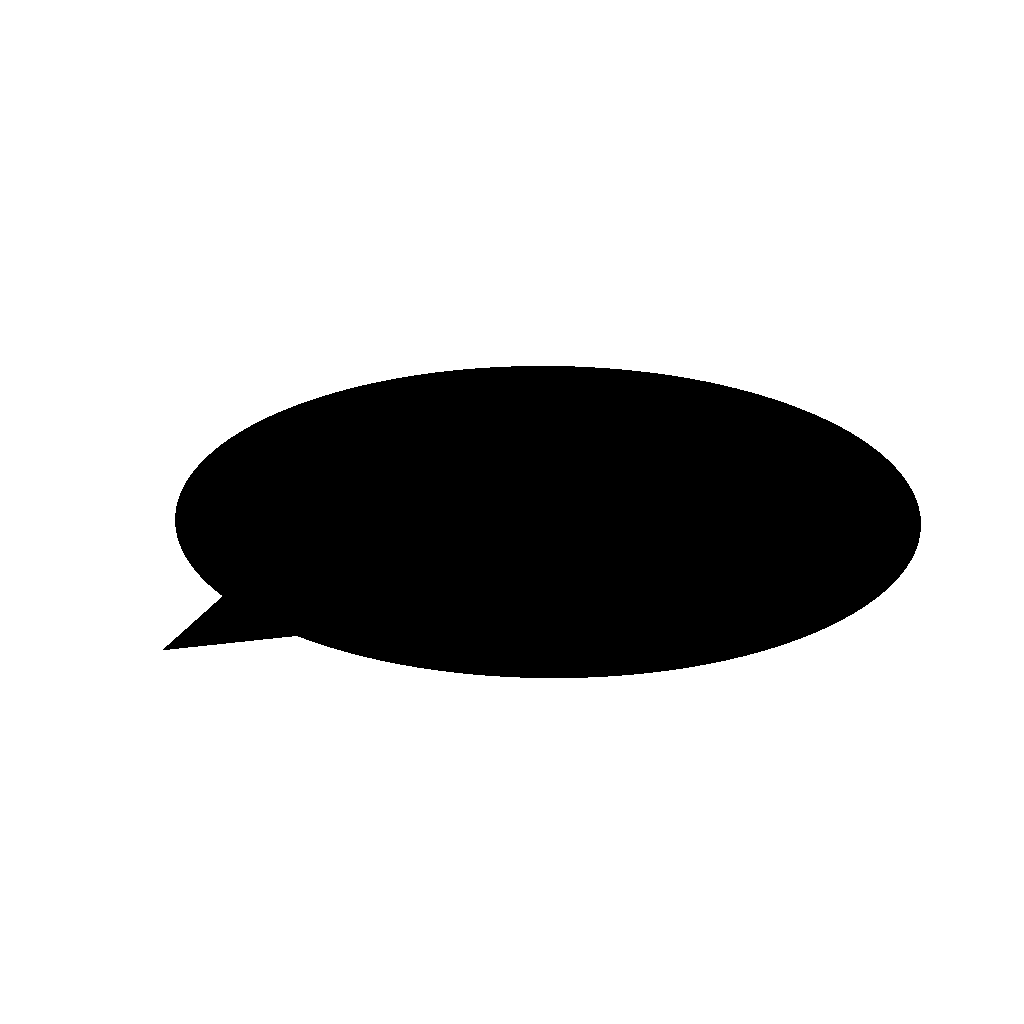
<metadata>
{"format":"obj","ext":"obj","renderer":"f3d","projection":"perspective","resolution":1024,"background":"white","views":[{"elev":24.8,"azim":46.7,"up":"+Z"}]}
</metadata>
<code>
g icones_hack
v -0.08504 -0.5666 0
v -0.657 0.03967 0
v -0.6541 0.00902 0
v -0.6584 0.0707 0
v -0.6586 0.08635 0
v -0.6584 0.1034 0
v -0.6567 0.137 0
v -0.6533 0.1702 0
v 0.1059 -0.5637 0
v 1.997e-05 -0.745 0
v -0.6483 0.2029 0
v 0.1205 -0.5612 0
v -0.6418 0.2351 0
v 0.1494 -0.5551 0
v 0.1779 -0.5478 0
v -0.6336 0.2667 0
v 0.2058 -0.5393 0
v -0.624 0.2976 0
v 0.2333 -0.5297 0
v -0.6129 0.3279 0
v 0.2601 -0.5188 0
v -0.6004 0.3574 0
v 0.2863 -0.5068 0
v -0.5866 0.3862 0
v 0.3119 -0.4938 0
v -0.5714 0.4142 0
v 0.3368 -0.4796 0
v -0.5549 0.4414 0
v 0.3611 -0.4644 0
v -0.5371 0.4676 0
v 0.3846 -0.4483 0
v -0.5182 0.493 0
v 0.4074 -0.4311 0
v 0.4294 -0.413 0
v -0.498 0.5174 0
v 0.4506 -0.3939 0
v -0.4768 0.5408 0
v 0.4709 -0.374 0
v -0.4544 0.5631 0
v 0.4904 -0.3532 0
v -0.431 0.5844 0
v 0.5089 -0.3316 0
v -0.4066 0.6045 0
v 0.5266 -0.3092 0
v -0.3813 0.6235 0
v 0.5432 -0.2861 0
v -0.355 0.6412 0
v 0.5589 -0.2622 0
v -0.3278 0.6577 0
v 0.5736 -0.2376 0
v -0.2999 0.673 0
v 0.5871 -0.2123 0
v 0.5997 -0.1864 0
v -0.2711 0.6868 0
v 0.611 -0.1598 0
v -0.2415 0.6993 0
v 0.6213 -0.1327 0
v -0.2112 0.7104 0
v 0.6304 -0.105 0
v -0.1803 0.72 0
v 0.6382 -0.0768 0
v -0.1487 0.7281 0
v 0.6449 -0.0481 0
v -0.1166 0.7347 0
v 0.6502 -0.01893 0
v -0.08387 0.7397 0
v 0.6543 0.01066 0
v -0.05066 0.7431 0
v 0.657 0.04066 0
v -0.01698 0.7448 0
v 0.6584 0.07104 0
v 0.6586 0.08636 0
v 1.997e-05 0.745 0
v 0.6584 0.1034 0
v 0.01702 0.7448 0
v 0.6567 0.137 0
v 0.0507 0.7431 0
v 0.6533 0.1702 0
v 0.08391 0.7397 0
v 0.6483 0.2029 0
v 0.1166 0.7347 0
v 0.6417 0.2351 0
v 0.1488 0.7281 0
v 0.6336 0.2667 0
v 0.1803 0.72 0
v 0.624 0.2976 0
v 0.2113 0.7104 0
v 0.6129 0.3279 0
v 0.2415 0.6993 0
v 0.6004 0.3574 0
v 0.2711 0.6868 0
v 0.5866 0.3862 0
v 0.2999 0.673 0
v 0.5714 0.4142 0
v 0.3278 0.6577 0
v 0.5549 0.4414 0
v 0.355 0.6412 0
v 0.5371 0.4676 0
v 0.3813 0.6235 0
v 0.5181 0.493 0
v 0.4066 0.6045 0
v 0.498 0.5174 0
v 0.431 0.5844 0
v 0.4544 0.5631 0
v 0.4768 0.5408 0
v -0.442 -0.4017 0
v -0.4834 -0.3608 0
v -0.4632 -0.3817 0
v -0.5027 -0.3391 0
v -0.42 -0.4208 0
v -0.521 -0.3164 0
v -0.3972 -0.4389 0
v -0.5384 -0.293 0
v -0.3736 -0.456 0
v -0.5547 -0.2688 0
v -0.3492 -0.472 0
v -0.5699 -0.2438 0
v -0.324 -0.487 0
v -0.5841 -0.2182 0
v -0.2982 -0.5009 0
v -0.5971 -0.1918 0
v -0.2716 -0.5136 0
v -0.609 -0.1648 0
v -0.2445 -0.5252 0
v -0.6197 -0.1372 0
v -0.2167 -0.5356 0
v -0.6291 -0.109 0
v -0.1884 -0.5447 0
v -0.6374 -0.08024 0
v -0.1595 -0.5526 0
v -0.6443 -0.05096 0
v -0.13 -0.5592 0
v -0.6499 -0.0212 0
v -0.1002 -0.5645 0
v -0.01698 0.7448 0
v -0.01698 0.7448 0
v -0.05066 0.7431 0
v -0.05066 0.7431 0
v -0.05066 0.7431 0
v -0.08387 0.7397 0
v -0.08387 0.7397 0
v -0.08387 0.7397 0
v -0.1166 0.7347 0
v -0.1166 0.7347 0
v -0.1166 0.7347 0
v -0.1487 0.7281 0
v -0.1487 0.7281 0
v -0.1487 0.7281 0
v -0.1803 0.72 0
v -0.1803 0.72 0
v -0.1803 0.72 0
v -0.2112 0.7104 0
v -0.2112 0.7104 0
v -0.2112 0.7104 0
v -0.2415 0.6993 0
v -0.2415 0.6993 0
v -0.2415 0.6993 0
v -0.2711 0.6868 0
v -0.2711 0.6868 0
v -0.2711 0.6868 0
v -0.2999 0.673 0
v -0.2999 0.673 0
v -0.2999 0.673 0
v -0.3278 0.6577 0
v -0.3278 0.6577 0
v -0.3278 0.6577 0
v -0.355 0.6412 0
v -0.355 0.6412 0
v -0.355 0.6412 0
v -0.3813 0.6235 0
v -0.3813 0.6235 0
v -0.3813 0.6235 0
v -0.4066 0.6045 0
v -0.4066 0.6045 0
v -0.4066 0.6045 0
v -0.431 0.5844 0
v -0.431 0.5844 0
v -0.431 0.5844 0
v -0.4544 0.5631 0
v -0.4544 0.5631 0
v -0.4544 0.5631 0
v -0.4768 0.5408 0
v -0.4768 0.5408 0
v -0.4768 0.5408 0
v -0.498 0.5174 0
v -0.498 0.5174 0
v -0.498 0.5174 0
v -0.5182 0.493 0
v -0.5182 0.493 0
v -0.5182 0.493 0
v -0.5371 0.4676 0
v -0.5371 0.4676 0
v -0.5371 0.4676 0
v -0.5549 0.4414 0
v -0.5549 0.4414 0
v -0.5549 0.4414 0
v -0.5714 0.4142 0
v -0.5714 0.4142 0
v -0.5714 0.4142 0
v -0.5866 0.3862 0
v -0.5866 0.3862 0
v -0.5866 0.3862 0
v -0.6004 0.3574 0
v -0.6004 0.3574 0
v -0.6004 0.3574 0
v -0.6129 0.3279 0
v -0.6129 0.3279 0
v -0.6129 0.3279 0
v -0.624 0.2976 0
v -0.624 0.2976 0
v -0.624 0.2976 0
v -0.6336 0.2667 0
v -0.6336 0.2667 0
v -0.6336 0.2667 0
v -0.6418 0.2351 0
v -0.6418 0.2351 0
v -0.6418 0.2351 0
v -0.6483 0.2029 0
v -0.6483 0.2029 0
v -0.6483 0.2029 0
v -0.6533 0.1702 0
v -0.6533 0.1702 0
v -0.6533 0.1702 0
v -0.6567 0.137 0
v -0.6567 0.137 0
v -0.6567 0.137 0
v -0.6584 0.1034 0
v -0.6584 0.1034 0
v -0.6584 0.1034 0
v -0.6586 0.08635 0
v -0.6586 0.08635 0
v -0.6586 0.08635 0
v -0.6584 0.0707 0
v -0.6584 0.0707 0
v -0.6584 0.0707 0
v -0.657 0.03967 0
v -0.657 0.03967 0
v -0.657 0.03967 0
v -0.6541 0.00902 0
v -0.6541 0.00902 0
v -0.6541 0.00902 0
v -0.6499 -0.0212 0
v -0.6499 -0.0212 0
v -0.6499 -0.0212 0
v -0.6443 -0.05096 0
v -0.6443 -0.05096 0
v -0.6443 -0.05096 0
v -0.6374 -0.08024 0
v -0.6374 -0.08024 0
v -0.6374 -0.08024 0
v -0.6291 -0.109 0
v -0.6291 -0.109 0
v -0.6291 -0.109 0
v -0.6197 -0.1372 0
v -0.6197 -0.1372 0
v -0.6197 -0.1372 0
v -0.609 -0.1648 0
v -0.609 -0.1648 0
v -0.609 -0.1648 0
v -0.5971 -0.1918 0
v -0.5971 -0.1918 0
v -0.5971 -0.1918 0
v -0.5841 -0.2182 0
v -0.5841 -0.2182 0
v -0.5841 -0.2182 0
v -0.5699 -0.2438 0
v -0.5699 -0.2438 0
v -0.5699 -0.2438 0
v -0.5547 -0.2688 0
v -0.5547 -0.2688 0
v -0.5547 -0.2688 0
v -0.5384 -0.293 0
v -0.5384 -0.293 0
v -0.5384 -0.293 0
v -0.521 -0.3164 0
v -0.521 -0.3164 0
v -0.521 -0.3164 0
v -0.5027 -0.3391 0
v -0.5027 -0.3391 0
v -0.5027 -0.3391 0
v -0.4834 -0.3608 0
v -0.4834 -0.3608 0
v -0.4834 -0.3608 0
v -0.4632 -0.3817 0
v -0.4632 -0.3817 0
v -0.4632 -0.3817 0
v -0.442 -0.4017 0
v -0.442 -0.4017 0
v -0.442 -0.4017 0
v -0.42 -0.4208 0
v -0.42 -0.4208 0
v -0.42 -0.4208 0
v -0.3972 -0.4389 0
v -0.3972 -0.4389 0
v -0.3972 -0.4389 0
v -0.3736 -0.456 0
v -0.3736 -0.456 0
v -0.3736 -0.456 0
v -0.3492 -0.472 0
v -0.3492 -0.472 0
v -0.3492 -0.472 0
v -0.324 -0.487 0
v -0.324 -0.487 0
v -0.324 -0.487 0
v -0.2982 -0.5009 0
v -0.2982 -0.5009 0
v -0.2982 -0.5009 0
v -0.2716 -0.5136 0
v -0.2716 -0.5136 0
v -0.2716 -0.5136 0
v -0.2445 -0.5252 0
v -0.2445 -0.5252 0
v -0.2445 -0.5252 0
v -0.2167 -0.5356 0
v -0.2167 -0.5356 0
v -0.2167 -0.5356 0
v -0.1884 -0.5447 0
v -0.1884 -0.5447 0
v -0.1884 -0.5447 0
v -0.1595 -0.5526 0
v -0.1595 -0.5526 0
v -0.1595 -0.5526 0
v -0.13 -0.5592 0
v -0.13 -0.5592 0
v -0.13 -0.5592 0
v -0.1002 -0.5645 0
v -0.1002 -0.5645 0
v -0.1002 -0.5645 0
v -0.08504 -0.5666 0
v -0.08504 -0.5666 0
v 1.997e-05 -0.745 0
v 1.997e-05 -0.745 0
v 1.997e-05 -0.745 0
v 0.1059 -0.5637 0
v 0.1059 -0.5637 0
v 0.1205 -0.5612 0
v 0.1205 -0.5612 0
v 0.1205 -0.5612 0
v 0.1494 -0.5551 0
v 0.1494 -0.5551 0
v 0.1494 -0.5551 0
v 0.1779 -0.5478 0
v 0.1779 -0.5478 0
v 0.1779 -0.5478 0
v 0.2058 -0.5393 0
v 0.2058 -0.5393 0
v 0.2058 -0.5393 0
v 0.2333 -0.5297 0
v 0.2333 -0.5297 0
v 0.2333 -0.5297 0
v 0.2601 -0.5188 0
v 0.2601 -0.5188 0
v 0.2601 -0.5188 0
v 0.2863 -0.5068 0
v 0.2863 -0.5068 0
v 0.2863 -0.5068 0
v 0.3119 -0.4938 0
v 0.3119 -0.4938 0
v 0.3119 -0.4938 0
v 0.3368 -0.4796 0
v 0.3368 -0.4796 0
v 0.3368 -0.4796 0
v 0.3611 -0.4644 0
v 0.3611 -0.4644 0
v 0.3611 -0.4644 0
v 0.3846 -0.4483 0
v 0.3846 -0.4483 0
v 0.3846 -0.4483 0
v 0.4074 -0.4311 0
v 0.4074 -0.4311 0
v 0.4074 -0.4311 0
v 0.4294 -0.413 0
v 0.4294 -0.413 0
v 0.4294 -0.413 0
v 0.4506 -0.3939 0
v 0.4506 -0.3939 0
v 0.4506 -0.3939 0
v 0.4709 -0.374 0
v 0.4709 -0.374 0
v 0.4709 -0.374 0
v 0.4904 -0.3532 0
v 0.4904 -0.3532 0
v 0.4904 -0.3532 0
v 0.5089 -0.3316 0
v 0.5089 -0.3316 0
v 0.5089 -0.3316 0
v 0.5266 -0.3092 0
v 0.5266 -0.3092 0
v 0.5266 -0.3092 0
v 0.5432 -0.2861 0
v 0.5432 -0.2861 0
v 0.5432 -0.2861 0
v 0.5589 -0.2622 0
v 0.5589 -0.2622 0
v 0.5589 -0.2622 0
v 0.5736 -0.2376 0
v 0.5736 -0.2376 0
v 0.5736 -0.2376 0
v 0.5871 -0.2123 0
v 0.5871 -0.2123 0
v 0.5871 -0.2123 0
v 0.5997 -0.1864 0
v 0.5997 -0.1864 0
v 0.5997 -0.1864 0
v 0.611 -0.1598 0
v 0.611 -0.1598 0
v 0.611 -0.1598 0
v 0.6213 -0.1327 0
v 0.6213 -0.1327 0
v 0.6213 -0.1327 0
v 0.6304 -0.105 0
v 0.6304 -0.105 0
v 0.6304 -0.105 0
v 0.6382 -0.0768 0
v 0.6382 -0.0768 0
v 0.6382 -0.0768 0
v 0.6449 -0.0481 0
v 0.6449 -0.0481 0
v 0.6449 -0.0481 0
v 0.6502 -0.01893 0
v 0.6502 -0.01893 0
v 0.6502 -0.01893 0
v 0.6543 0.01066 0
v 0.6543 0.01066 0
v 0.6543 0.01066 0
v 0.657 0.04066 0
v 0.657 0.04066 0
v 0.657 0.04066 0
v 0.6584 0.07104 0
v 0.6584 0.07104 0
v 0.6584 0.07104 0
v 0.6586 0.08636 0
v 0.6586 0.08636 0
v 0.6586 0.08636 0
v 0.6584 0.1034 0
v 0.6584 0.1034 0
v 0.6584 0.1034 0
v 0.6567 0.137 0
v 0.6567 0.137 0
v 0.6567 0.137 0
v 0.6533 0.1702 0
v 0.6533 0.1702 0
v 0.6533 0.1702 0
v 0.6483 0.2029 0
v 0.6483 0.2029 0
v 0.6483 0.2029 0
v 0.6417 0.2351 0
v 0.6417 0.2351 0
v 0.6417 0.2351 0
v 0.6336 0.2667 0
v 0.6336 0.2667 0
v 0.6336 0.2667 0
v 0.624 0.2976 0
v 0.624 0.2976 0
v 0.624 0.2976 0
v 0.6129 0.3279 0
v 0.6129 0.3279 0
v 0.6129 0.3279 0
v 0.6004 0.3574 0
v 0.6004 0.3574 0
v 0.6004 0.3574 0
v 0.5866 0.3862 0
v 0.5866 0.3862 0
v 0.5866 0.3862 0
v 0.5714 0.4142 0
v 0.5714 0.4142 0
v 0.5714 0.4142 0
v 0.5549 0.4414 0
v 0.5549 0.4414 0
v 0.5549 0.4414 0
v 0.5371 0.4676 0
v 0.5371 0.4676 0
v 0.5371 0.4676 0
v 0.5181 0.493 0
v 0.5181 0.493 0
v 0.5181 0.493 0
v 0.498 0.5174 0
v 0.498 0.5174 0
v 0.498 0.5174 0
v 0.4768 0.5408 0
v 0.4768 0.5408 0
v 0.4768 0.5408 0
v 0.4544 0.5631 0
v 0.4544 0.5631 0
v 0.4544 0.5631 0
v 0.431 0.5844 0
v 0.431 0.5844 0
v 0.431 0.5844 0
v 0.4066 0.6045 0
v 0.4066 0.6045 0
v 0.4066 0.6045 0
v 0.3813 0.6235 0
v 0.3813 0.6235 0
v 0.3813 0.6235 0
v 0.355 0.6412 0
v 0.355 0.6412 0
v 0.355 0.6412 0
v 0.3278 0.6577 0
v 0.3278 0.6577 0
v 0.3278 0.6577 0
v 0.2999 0.673 0
v 0.2999 0.673 0
v 0.2999 0.673 0
v 0.2711 0.6868 0
v 0.2711 0.6868 0
v 0.2711 0.6868 0
v 0.2415 0.6993 0
v 0.2415 0.6993 0
v 0.2415 0.6993 0
v 0.2113 0.7104 0
v 0.2113 0.7104 0
v 0.2113 0.7104 0
v 0.1803 0.72 0
v 0.1803 0.72 0
v 0.1803 0.72 0
v 0.1488 0.7281 0
v 0.1488 0.7281 0
v 0.1488 0.7281 0
v 0.1166 0.7347 0
v 0.1166 0.7347 0
v 0.1166 0.7347 0
v 0.08391 0.7397 0
v 0.08391 0.7397 0
v 0.08391 0.7397 0
v 0.0507 0.7431 0
v 0.0507 0.7431 0
v 0.0507 0.7431 0
v 0.01702 0.7448 0
v 0.01702 0.7448 0
v 0.01702 0.7448 0
v 1.997e-05 0.745 0
v 1.997e-05 0.745 0
v 1.997e-05 0.745 0
v -0.01698 0.7448 0
v -0.01698 0.7448 0
v -0.01698 0.7448 0
v 0.2607 -0.3163 0
v -0.08641 0.1509 0
v -0.2607 0.1509 0
v 0.0864 0.03819 0
v -0.2607 0.5053 0
v 0.2607 0.03819 0
v -0.08641 0.1509 0
v -0.1025 0.1509 0
v -0.2607 0.1509 0
v -0.2607 0.1509 0
v -0.2607 0.1509 0
v 0.2607 -0.3163 0
v 0.2607 -0.3163 0
v 0.2607 -0.3163 0
v 0.0864 0.03819 0
v 0.0864 0.03819 0
v 0.2607 0.03819 0
v 0.2607 0.03819 0
v 0.2607 0.03819 0
v -0.2607 0.5053 0
v -0.2607 0.5053 0
v -0.2607 0.5053 0
v -0.08641 0.1509 0
v -0.08641 0.1509 0
g icones_hack_0
f 3 2 1
f 2 4 1
f 4 5 1
f 5 6 1
f 6 7 1
f 7 8 1
f 10 1 9
f 1 8 9
f 8 11 9
f 9 11 12
f 11 13 12
f 12 13 14
f 14 13 15
f 13 16 15
f 15 16 17
f 16 18 17
f 17 18 19
f 18 20 19
f 19 20 21
f 20 22 21
f 21 22 23
f 22 24 23
f 23 24 25
f 24 26 25
f 25 26 27
f 26 28 27
f 27 28 29
f 28 30 29
f 29 30 31
f 30 32 31
f 31 32 33
f 33 32 34
f 32 35 34
f 34 35 36
f 35 37 36
f 36 37 38
f 37 39 38
f 38 39 40
f 39 41 40
f 40 41 42
f 41 43 42
f 42 43 44
f 43 45 44
f 44 45 46
f 45 47 46
f 46 47 48
f 47 49 48
f 48 49 50
f 49 51 50
f 50 51 52
f 52 51 53
f 51 54 53
f 53 54 55
f 54 56 55
f 55 56 57
f 56 58 57
f 57 58 59
f 58 60 59
f 59 60 61
f 60 62 61
f 61 62 63
f 62 64 63
f 63 64 65
f 64 66 65
f 65 66 67
f 66 68 67
f 67 68 69
f 68 70 69
f 69 70 71
f 71 70 72
f 70 73 72
f 72 73 74
f 73 75 74
f 74 75 76
f 75 77 76
f 76 77 78
f 77 79 78
f 78 79 80
f 79 81 80
f 80 81 82
f 81 83 82
f 82 83 84
f 83 85 84
f 84 85 86
f 85 87 86
f 86 87 88
f 87 89 88
f 88 89 90
f 89 91 90
f 90 91 92
f 91 93 92
f 92 93 94
f 93 95 94
f 94 95 96
f 95 97 96
f 96 97 98
f 97 99 98
f 98 99 100
f 99 101 100
f 100 101 102
f 101 103 102
f 103 104 102
f 105 102 104
f 108 107 106
f 107 109 106
f 106 109 110
f 109 111 110
f 110 111 112
f 111 113 112
f 112 113 114
f 113 115 114
f 114 115 116
f 115 117 116
f 116 117 118
f 117 119 118
f 118 119 120
f 119 121 120
f 120 121 122
f 121 123 122
f 122 123 124
f 123 125 124
f 124 125 126
f 125 127 126
f 126 127 128
f 127 129 128
f 128 129 130
f 129 131 130
f 130 131 132
f 131 133 132
f 132 133 134
f 134 133 1
f 3 1 133
f 135 138 137
f 137 136 135
f 137 138 139
f 138 141 140
f 140 139 138
f 140 141 142
f 141 144 143
f 143 142 141
f 143 144 145
f 144 147 146
f 146 145 144
f 146 147 148
f 147 150 149
f 149 148 147
f 149 150 151
f 150 153 152
f 152 151 150
f 152 153 154
f 153 156 155
f 155 154 153
f 155 156 157
f 156 159 158
f 158 157 156
f 158 159 160
f 159 162 161
f 161 160 159
f 161 162 163
f 162 165 164
f 164 163 162
f 164 165 166
f 165 168 167
f 167 166 165
f 167 168 169
f 168 171 170
f 170 169 168
f 170 171 172
f 171 174 173
f 173 172 171
f 173 174 175
f 174 177 176
f 176 175 174
f 176 177 178
f 177 180 179
f 179 178 177
f 179 180 181
f 180 183 182
f 182 181 180
f 182 183 184
f 183 186 185
f 185 184 183
f 185 186 187
f 186 189 188
f 188 187 186
f 188 189 190
f 189 192 191
f 191 190 189
f 191 192 193
f 192 195 194
f 194 193 192
f 194 195 196
f 195 198 197
f 197 196 195
f 197 198 199
f 198 201 200
f 200 199 198
f 200 201 202
f 201 204 203
f 203 202 201
f 203 204 205
f 204 207 206
f 206 205 204
f 206 207 208
f 207 210 209
f 209 208 207
f 209 210 211
f 210 213 212
f 212 211 210
f 212 213 214
f 213 216 215
f 215 214 213
f 215 216 217
f 216 219 218
f 218 217 216
f 218 219 220
f 219 222 221
f 221 220 219
f 221 222 223
f 222 225 224
f 224 223 222
f 224 225 226
f 225 228 227
f 227 226 225
f 227 228 229
f 228 231 230
f 230 229 228
f 230 231 232
f 231 234 233
f 233 232 231
f 233 234 235
f 234 237 236
f 236 235 234
f 236 237 238
f 237 240 239
f 239 238 237
f 239 240 241
f 240 243 242
f 242 241 240
f 242 243 244
f 243 246 245
f 245 244 243
f 245 246 247
f 246 249 248
f 248 247 246
f 248 249 250
f 249 252 251
f 251 250 249
f 251 252 253
f 252 255 254
f 254 253 252
f 254 255 256
f 255 258 257
f 257 256 255
f 257 258 259
f 258 261 260
f 260 259 258
f 260 261 262
f 261 264 263
f 263 262 261
f 263 264 265
f 264 267 266
f 266 265 264
f 266 267 268
f 267 270 269
f 269 268 267
f 269 270 271
f 270 273 272
f 272 271 270
f 272 273 274
f 273 276 275
f 275 274 273
f 275 276 277
f 276 279 278
f 278 277 276
f 278 279 280
f 279 282 281
f 281 280 279
f 281 282 283
f 282 285 284
f 284 283 282
f 284 285 286
f 285 288 287
f 287 286 285
f 287 288 289
f 288 291 290
f 290 289 288
f 290 291 292
f 291 294 293
f 293 292 291
f 293 294 295
f 294 297 296
f 296 295 294
f 296 297 298
f 297 300 299
f 299 298 297
f 299 300 301
f 300 303 302
f 302 301 300
f 302 303 304
f 303 306 305
f 305 304 303
f 305 306 307
f 306 309 308
f 308 307 306
f 308 309 310
f 309 312 311
f 311 310 309
f 311 312 313
f 312 315 314
f 314 313 312
f 314 315 316
f 315 318 317
f 317 316 315
f 317 318 319
f 318 321 320
f 320 319 318
f 320 321 322
f 321 324 323
f 323 322 321
f 323 324 325
f 324 327 326
f 326 325 324
f 326 327 328
f 330 329 327
f 328 330 327
f 329 332 331
f 331 330 329
f 331 332 333
f 335 334 332
f 333 335 332
f 334 337 336
f 336 335 334
f 336 337 338
f 337 340 339
f 339 338 337
f 339 340 341
f 340 343 342
f 342 341 340
f 342 343 344
f 343 346 345
f 345 344 343
f 345 346 347
f 346 349 348
f 348 347 346
f 348 349 350
f 349 352 351
f 351 350 349
f 351 352 353
f 352 355 354
f 354 353 352
f 354 355 356
f 355 358 357
f 357 356 355
f 357 358 359
f 358 361 360
f 360 359 358
f 360 361 362
f 361 364 363
f 363 362 361
f 363 364 365
f 364 367 366
f 366 365 364
f 366 367 368
f 367 370 369
f 369 368 367
f 369 370 371
f 370 373 372
f 372 371 370
f 372 373 374
f 373 376 375
f 375 374 373
f 375 376 377
f 376 379 378
f 378 377 376
f 378 379 380
f 379 382 381
f 381 380 379
f 381 382 383
f 382 385 384
f 384 383 382
f 384 385 386
f 385 388 387
f 387 386 385
f 387 388 389
f 388 391 390
f 390 389 388
f 390 391 392
f 391 394 393
f 393 392 391
f 393 394 395
f 394 397 396
f 396 395 394
f 396 397 398
f 397 400 399
f 399 398 397
f 399 400 401
f 400 403 402
f 402 401 400
f 402 403 404
f 403 406 405
f 405 404 403
f 405 406 407
f 406 409 408
f 408 407 406
f 408 409 410
f 409 412 411
f 411 410 409
f 411 412 413
f 412 415 414
f 414 413 412
f 414 415 416
f 415 418 417
f 417 416 415
f 417 418 419
f 418 421 420
f 420 419 418
f 420 421 422
f 421 424 423
f 423 422 421
f 423 424 425
f 424 427 426
f 426 425 424
f 426 427 428
f 427 430 429
f 429 428 427
f 429 430 431
f 430 433 432
f 432 431 430
f 432 433 434
f 433 436 435
f 435 434 433
f 435 436 437
f 436 439 438
f 438 437 436
f 438 439 440
f 439 442 441
f 441 440 439
f 441 442 443
f 442 445 444
f 444 443 442
f 444 445 446
f 445 448 447
f 447 446 445
f 447 448 449
f 448 451 450
f 450 449 448
f 450 451 452
f 451 454 453
f 453 452 451
f 453 454 455
f 454 457 456
f 456 455 454
f 456 457 458
f 457 460 459
f 459 458 457
f 459 460 461
f 460 463 462
f 462 461 460
f 462 463 464
f 463 466 465
f 465 464 463
f 465 466 467
f 466 469 468
f 468 467 466
f 468 469 470
f 469 472 471
f 471 470 469
f 471 472 473
f 472 475 474
f 474 473 472
f 474 475 476
f 475 478 477
f 477 476 475
f 477 478 479
f 478 481 480
f 480 479 478
f 480 481 482
f 481 484 483
f 483 482 481
f 483 484 485
f 484 487 486
f 486 485 484
f 486 487 488
f 487 490 489
f 489 488 487
f 489 490 491
f 490 493 492
f 492 491 490
f 492 493 494
f 493 496 495
f 495 494 493
f 495 496 497
f 496 499 498
f 498 497 496
f 498 499 500
f 499 502 501
f 501 500 499
f 501 502 503
f 502 505 504
f 504 503 502
f 504 505 506
f 505 508 507
f 507 506 505
f 507 508 509
f 508 511 510
f 510 509 508
f 510 511 512
f 511 514 513
f 513 512 511
f 513 514 515
f 514 517 516
f 516 515 514
f 516 517 518
f 517 520 519
f 519 518 517
f 519 520 521
f 520 523 522
f 522 521 520
f 522 523 524
f 523 526 525
f 525 524 523
f 525 526 527
f 526 529 528
f 528 527 526
f 528 529 530
f 529 532 531
f 531 530 529
f 531 532 533
f 532 535 534
f 534 533 532
f 534 535 536
f 539 538 537
f 537 538 540
f 538 541 540
f 542 540 541
f 543 546 545
f 545 544 543
f 545 546 547
f 546 549 548
f 548 547 546
f 548 549 550
f 552 551 549
f 550 552 549
f 551 554 553
f 553 552 551
f 553 554 555
f 554 557 556
f 556 555 554
f 556 557 558
f 560 559 557
f 558 560 557

</code>
